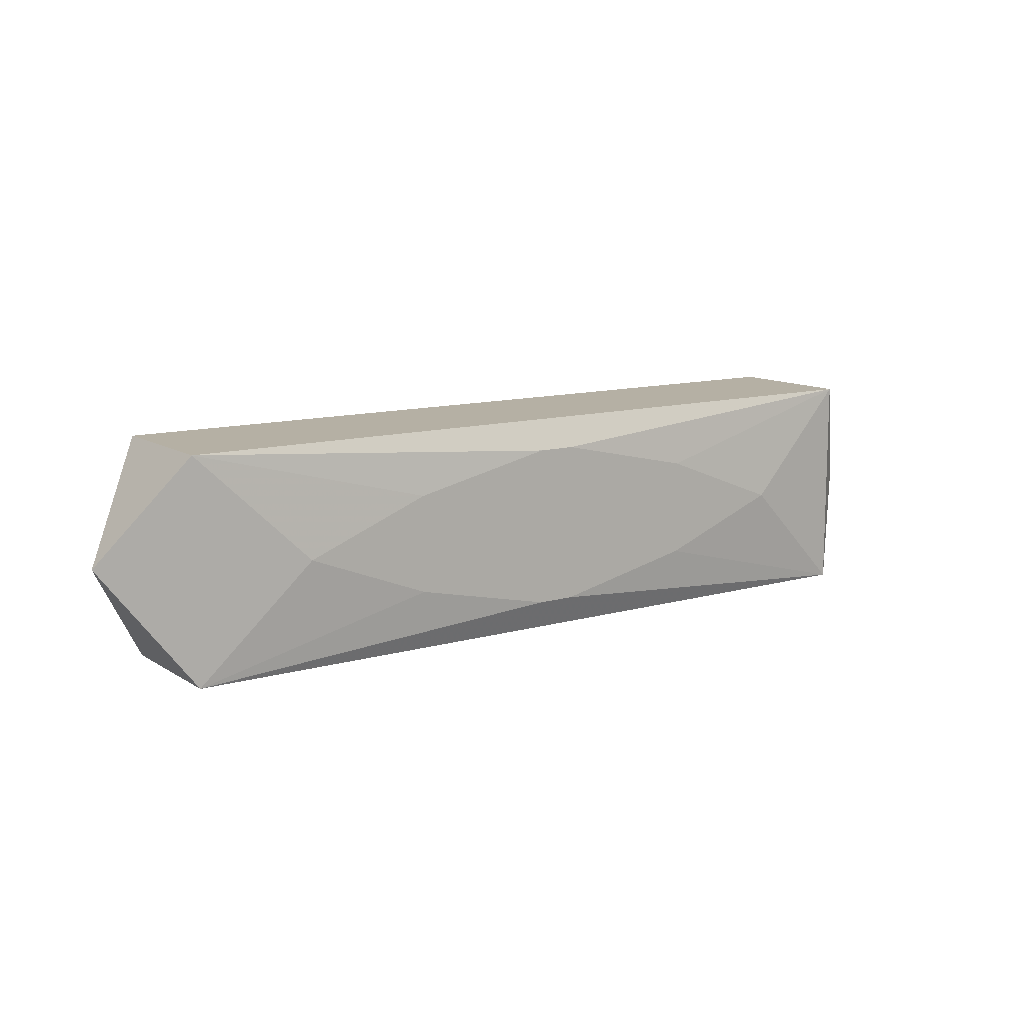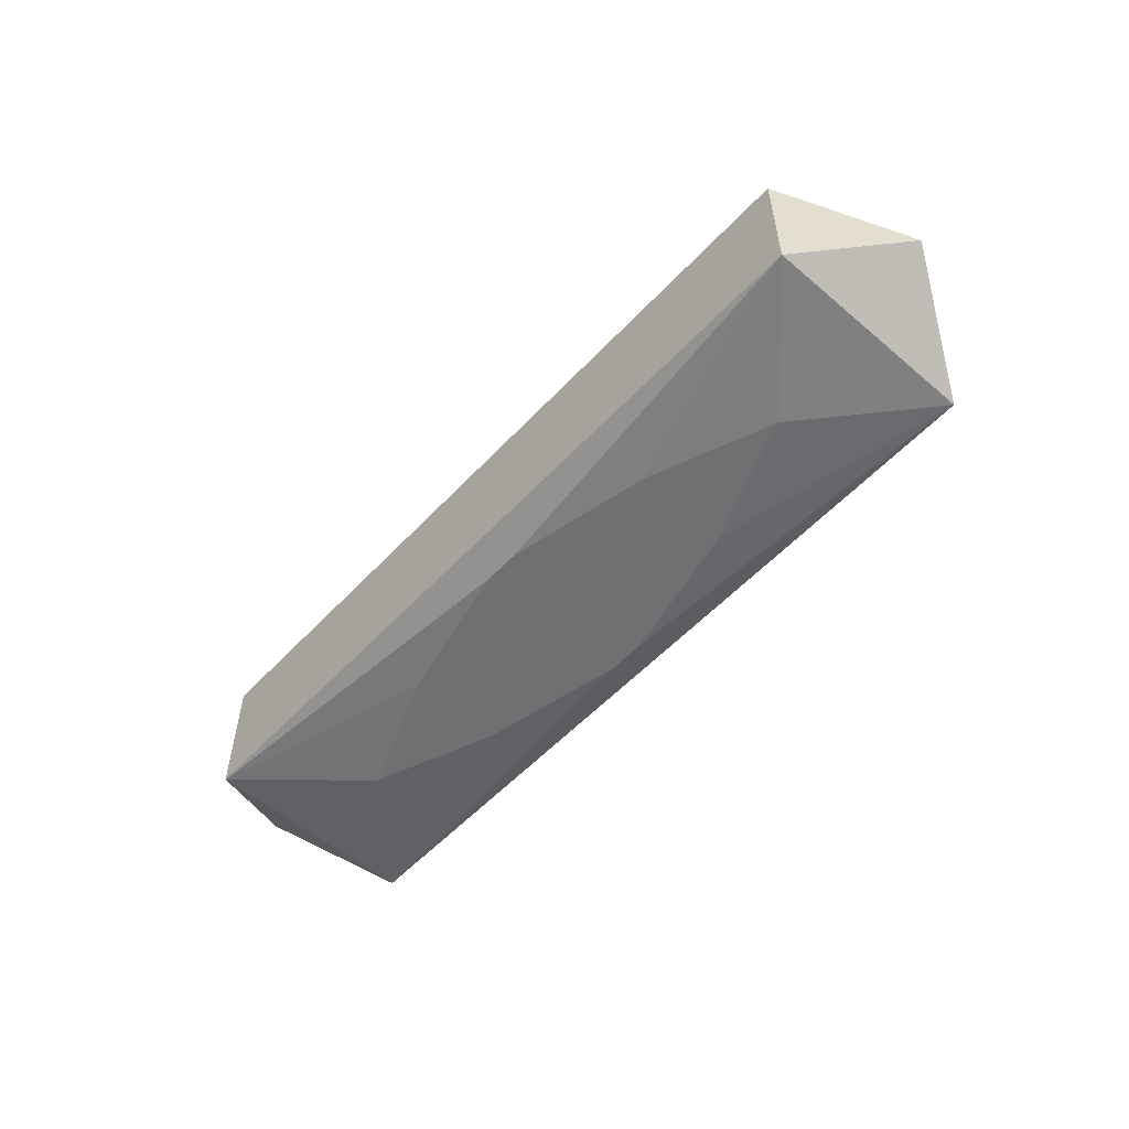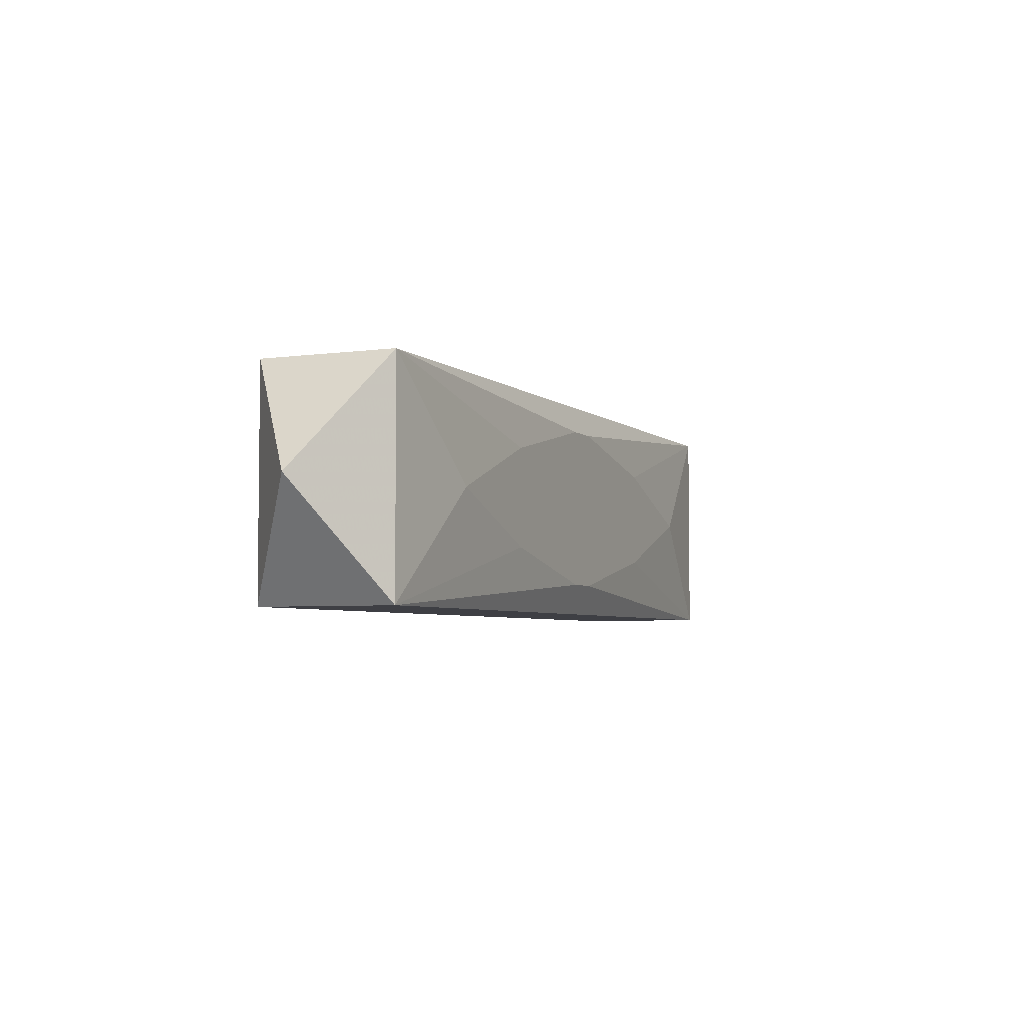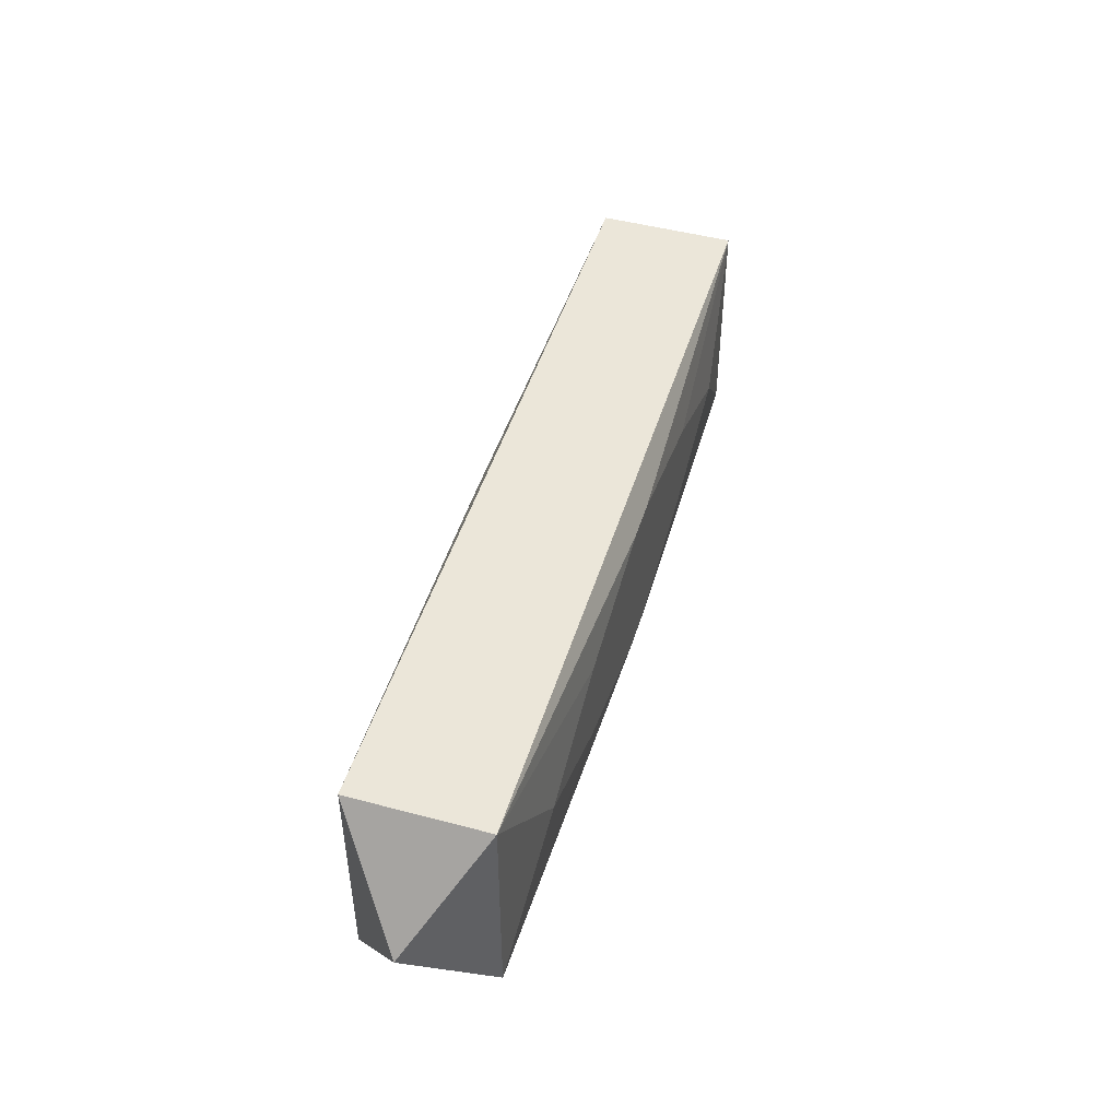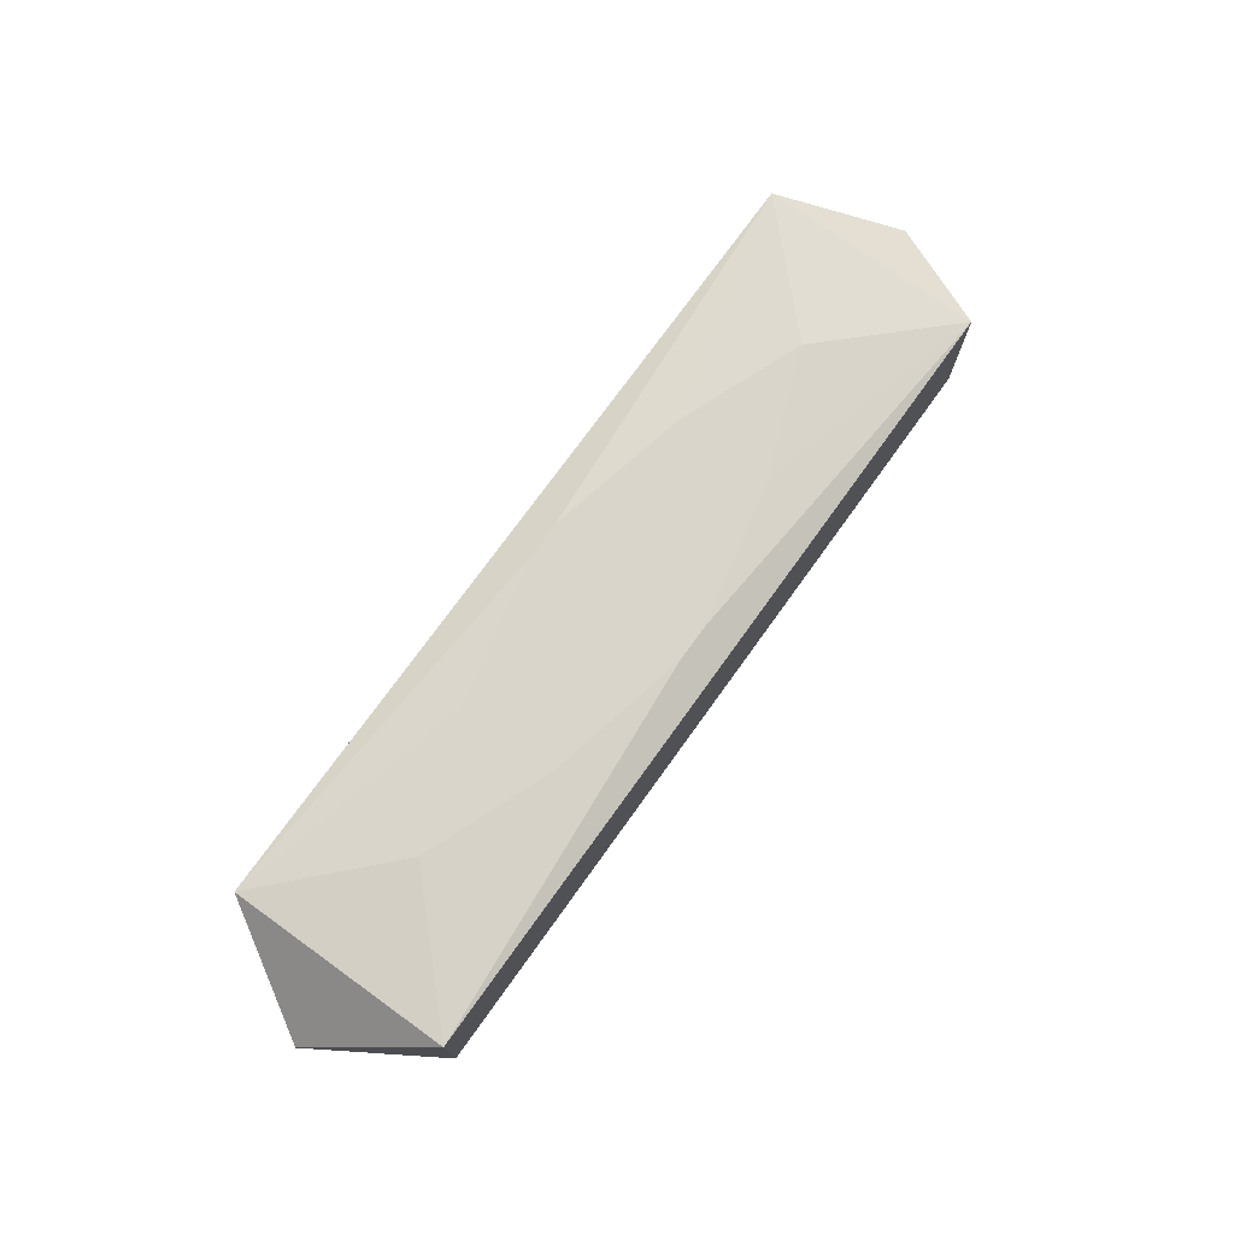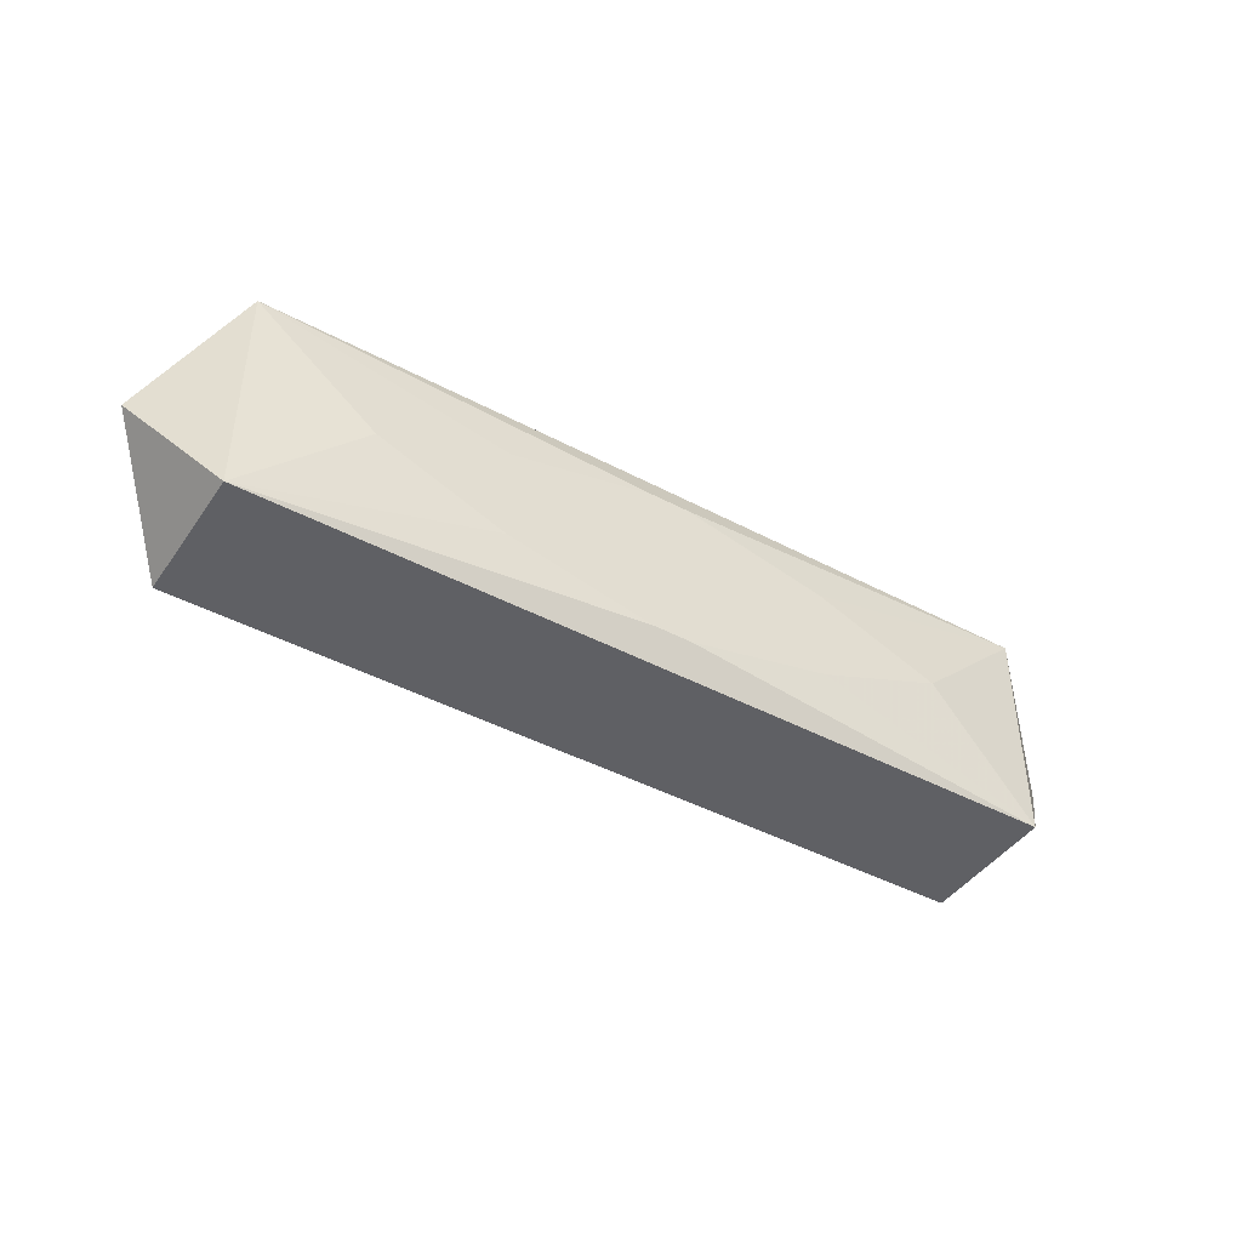
<metadata>
{"format":"obj","ext":"obj","renderer":"f3d","projection":"perspective","resolution":1024,"background":"white","views":[{"elev":11.6,"azim":145.5,"up":"+Y"},{"elev":-54.9,"azim":-132.0,"up":"+Z"},{"elev":-4.5,"azim":113.9,"up":"+Y"},{"elev":47.3,"azim":-73.2,"up":"+Y"},{"elev":74.3,"azim":-54.3,"up":"+Z"},{"elev":-43.6,"azim":147.9,"up":"+Y"}]}
</metadata>
<code>
v 0 -0.006671 0.004123
v 0 -0.001394 -0.004906
v -0 0.006671 -0.004123
v -0.009753 -0.002938 0.004906
v -0.009753 -0.002938 -0.004906
v -0.009753 0.002938 0.004906
v -0.009753 0.002938 -0.004906
v 0.02414 -0.006671 -0.004123
v 0.02414 -0.006671 0.004123
v 0.02414 0.006671 -0.004123
v 0.02414 0.006671 0.004123
v 0.006592 -0.006671 -0.001526
v 0.001895 -0.006671 0
v 0.001478 0.002467 -0.004906
v 0.003032 -0.001874 0.004906
v 0.003032 -0.00419 0.004906
v 0.003032 -0.00419 -0.004906
v -0.005698 -0.006671 0.004123
v 0.002548 -0.006671 0.004123
v 0.002548 0.006671 0.004123
v 0.01079 -0.006671 0
v 0.01079 -0.006671 0.004123
v 0.01079 0.006671 0.004123
v -0.003355 0.006671 -0.00201
v -0.02859 -0 -0
v -0.005744 -0.00355 0.004906
v 0.001122 -0.004848 0.004906
v 0.001122 -0.004848 -0.004906
v 0.001122 0.004848 0.004906
v 0.001122 0.004848 -0.004906
v -0.01727 -0 0.004906
v -0.01727 -0 -0.004906
v 0.01727 0 0.004906
v 0.01727 0 -0.004906
v -0.001122 -0.004848 0.004906
v -0.001122 -0.004848 -0.004906
v -0.001122 0.004848 0.004906
v -0.001122 0.004848 -0.004906
v 0.02859 0 0
v -0.01079 0.006671 -0.004123
v -0.01079 0.006671 0.004123
v 0.005698 -0.006671 0.004123
v 0.005698 0.006671 -0.004123
v -0.001478 -0.002467 -0.004906
v -0.004964 0.001136 0.004906
v -0.004964 0.001136 -0.004906
v -0.02414 -0.006671 -0.004123
v -0.02414 -0.006671 0.004123
v -0.02414 0.006671 -0.004123
v -0.02414 0.006671 0.004123
v 0.009753 -0.002938 0.004906
v 0.009753 -0.002938 -0.004906
v 0.009753 0.002938 0.004906
v 0.009753 0.002938 -0.004906
f 49 47 25
f 25 50 49
f 25 47 48
f 48 50 25
f 48 31 50
f 36 8 47
f 10 8 34
f 40 49 50
f 47 49 32
f 23 11 10
f 47 8 12
f 18 48 47
f 2 34 17
f 5 36 47
f 47 32 5
f 10 34 54
f 54 30 10
f 34 30 54
f 10 30 43
f 43 30 49
f 7 32 49
f 14 34 2
f 14 30 34
f 14 7 30
f 33 9 11
f 50 31 6
f 24 40 41
f 41 43 24
f 41 40 50
f 39 9 8
f 11 9 39
f 39 8 10
f 10 11 39
f 47 12 13
f 13 18 47
f 52 34 8
f 52 17 34
f 44 5 32
f 36 5 44
f 2 17 44
f 44 17 36
f 3 40 24
f 24 43 3
f 49 30 38
f 38 7 49
f 30 7 38
f 46 14 2
f 7 14 46
f 32 7 46
f 2 44 46
f 46 44 32
f 11 29 53
f 53 33 11
f 15 33 53
f 53 45 15
f 50 6 37
f 37 29 11
f 37 53 29
f 45 53 37
f 31 45 37
f 37 6 31
f 20 37 11
f 43 41 20
f 50 37 20
f 20 23 10
f 10 43 20
f 21 13 12
f 21 12 8
f 8 9 21
f 42 21 9
f 13 21 42
f 9 27 22
f 48 27 35
f 9 33 51
f 51 27 9
f 16 33 15
f 16 51 33
f 27 51 16
f 28 52 8
f 17 52 28
f 8 36 28
f 36 17 28
f 18 13 1
f 1 27 48
f 1 22 27
f 31 48 4
f 48 35 4
f 26 35 27
f 27 16 26
f 31 4 26
f 26 4 35
f 26 16 15
f 15 45 26
f 26 45 31
f 13 42 19
f 19 1 13

</code>
